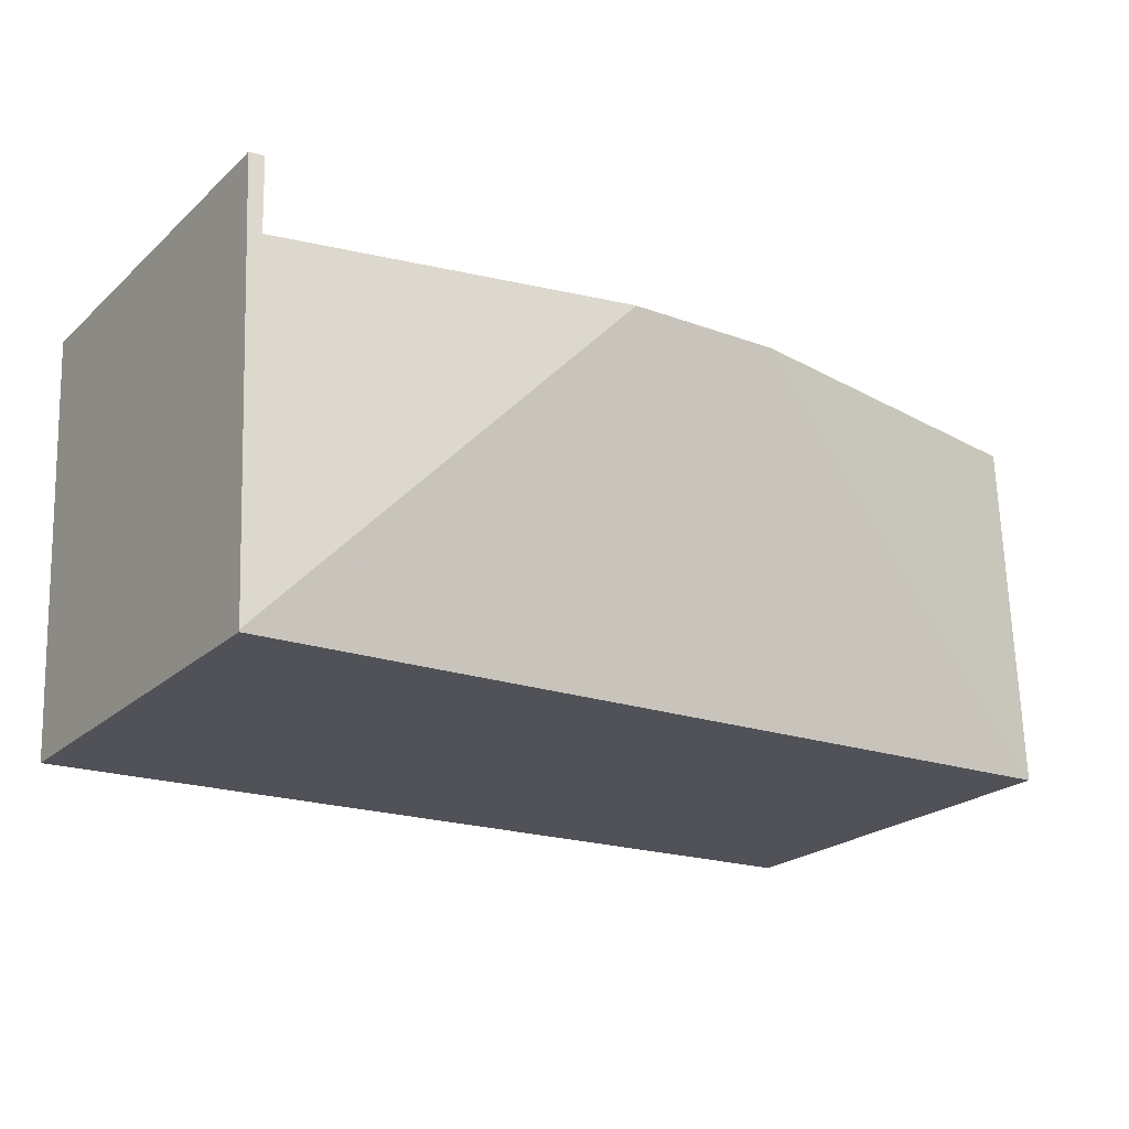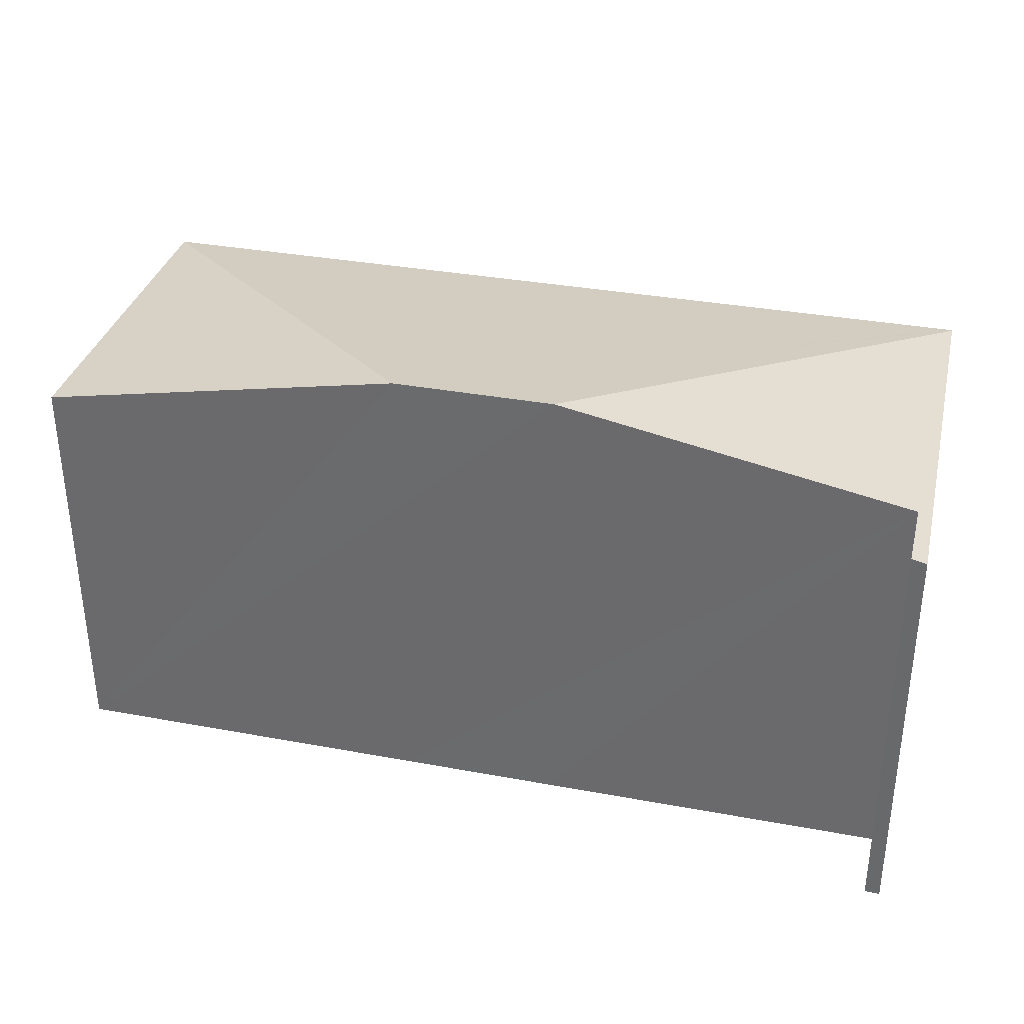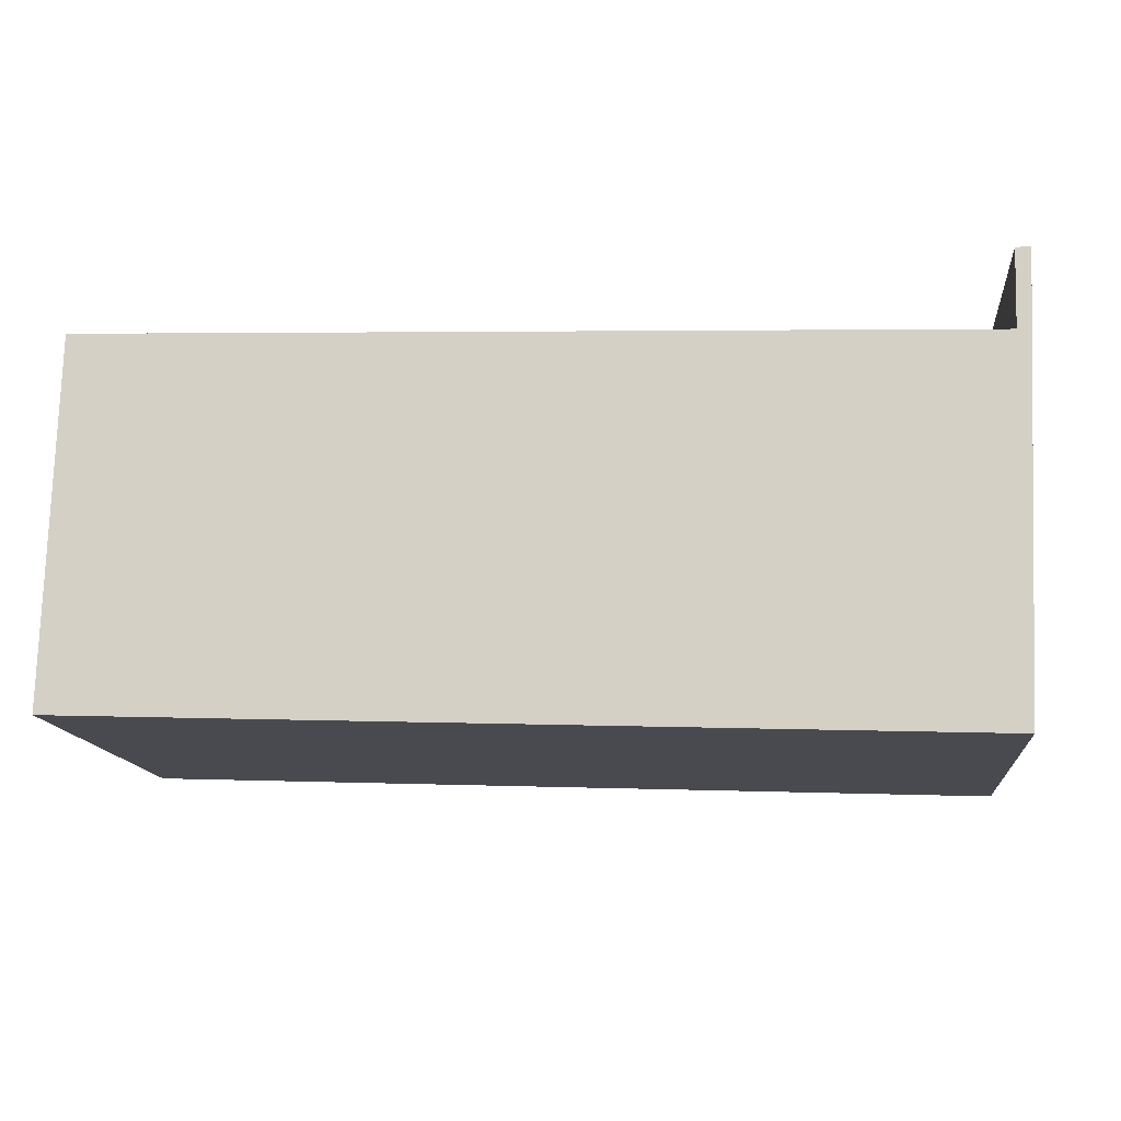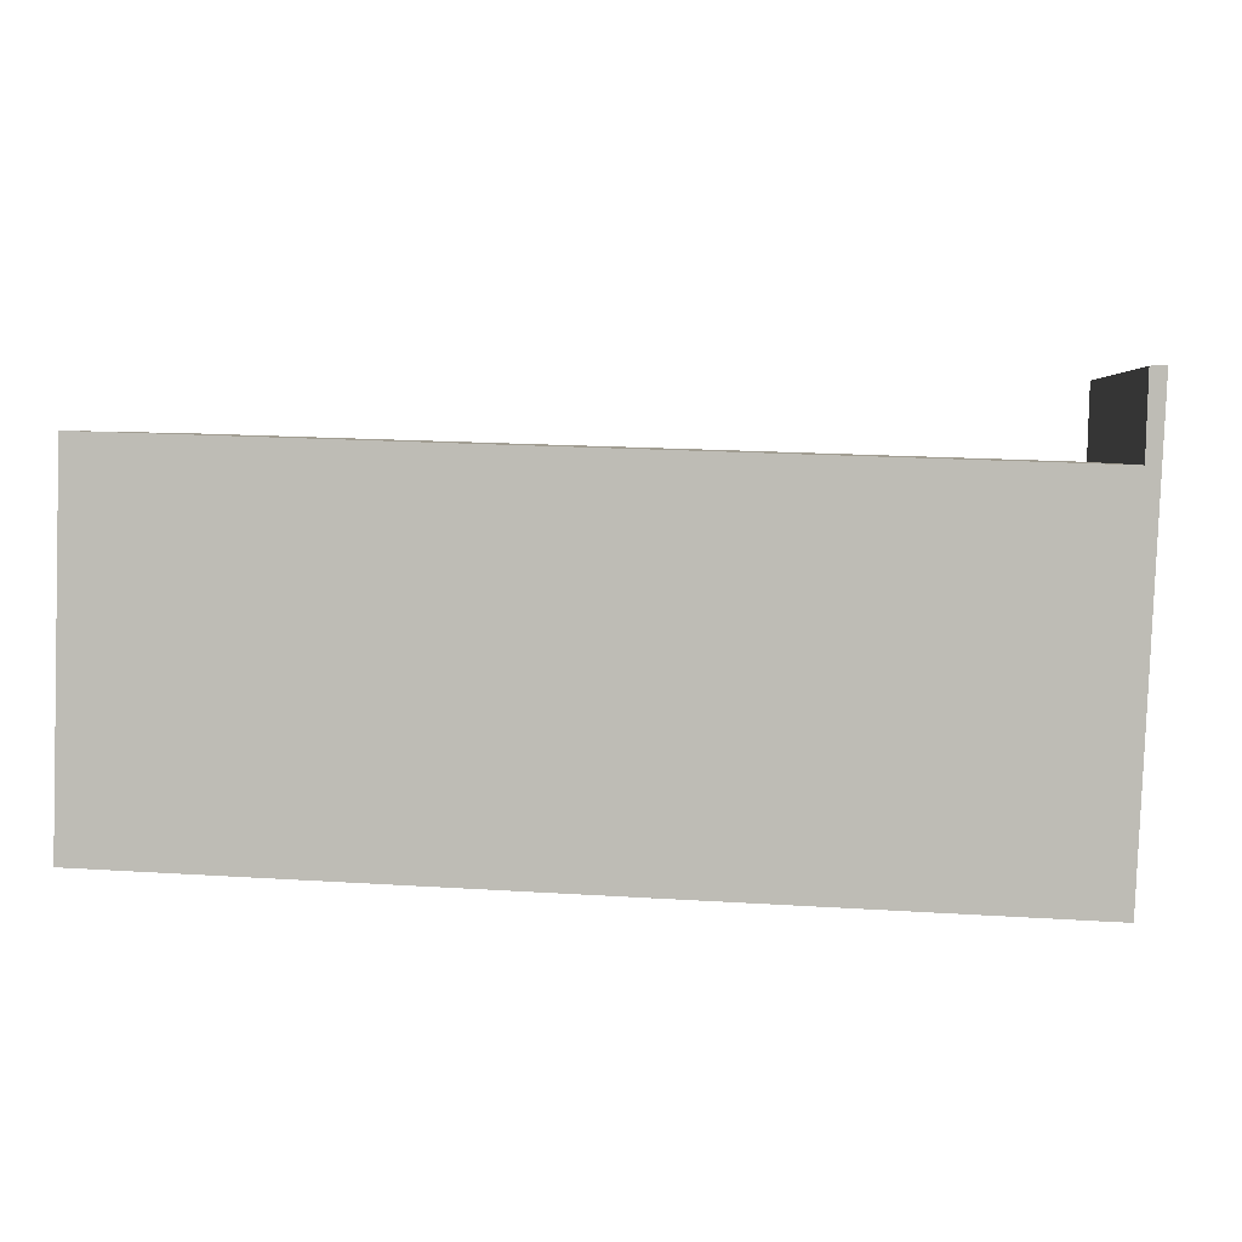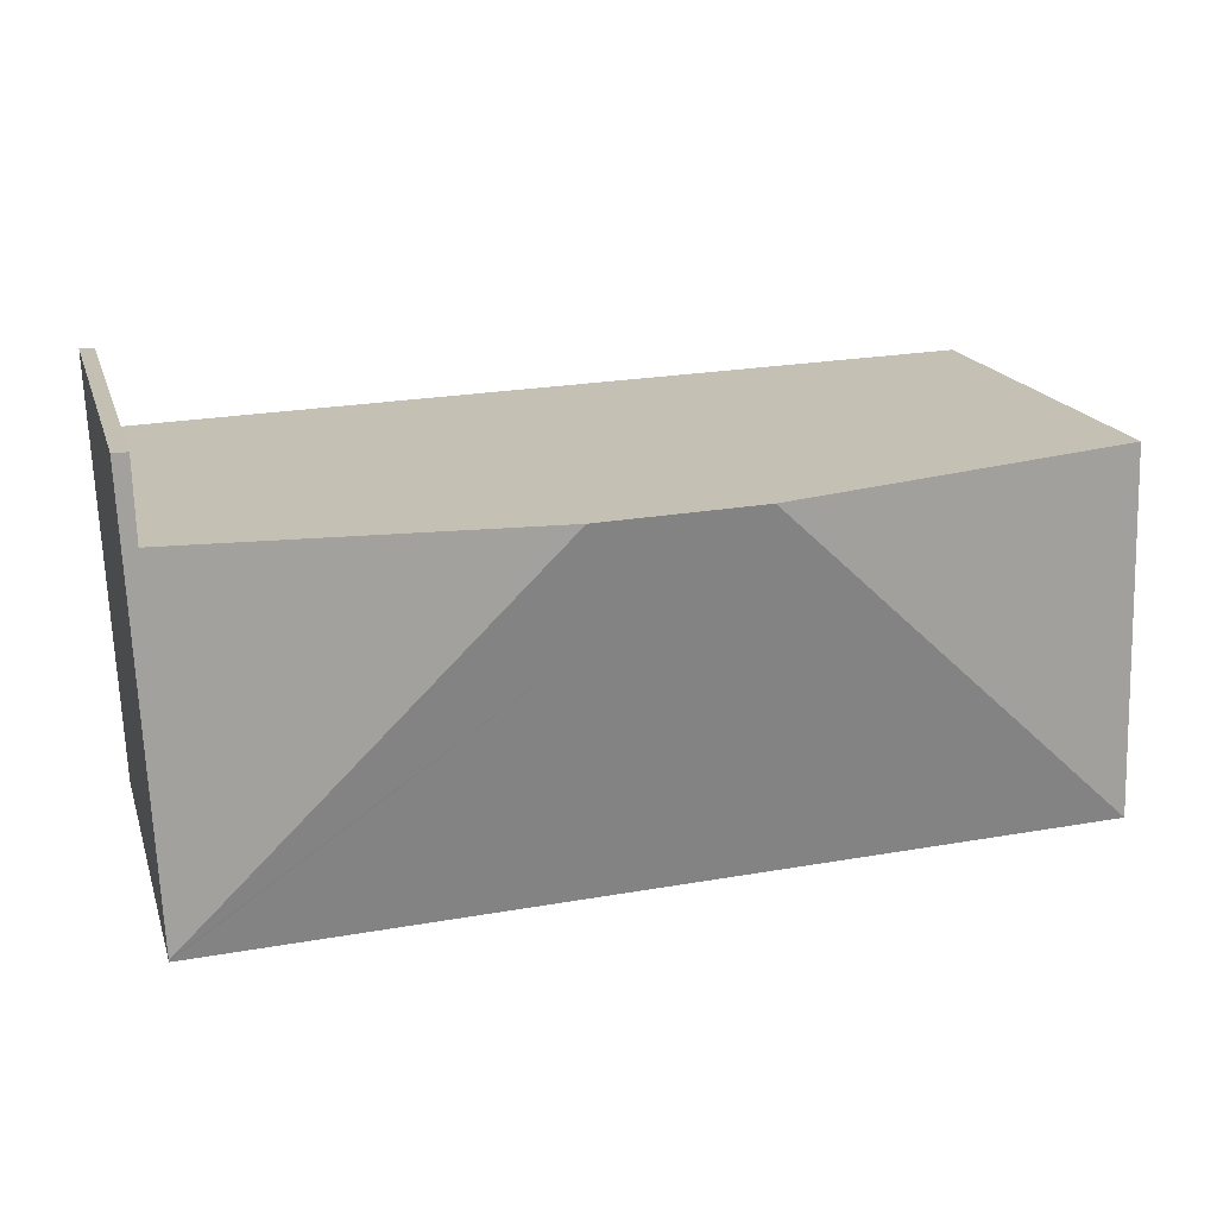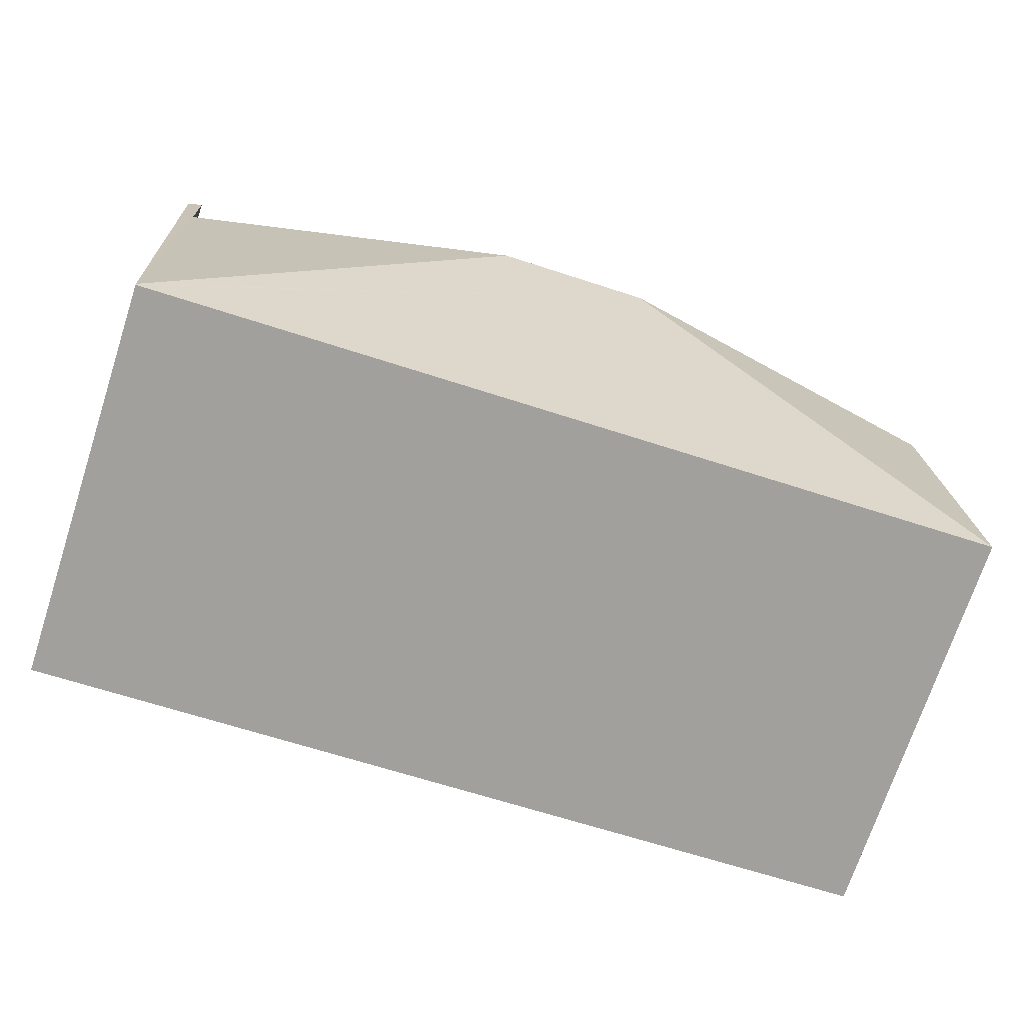
<metadata>
{"format":"obj","ext":"obj","renderer":"f3d","projection":"perspective","resolution":1024,"background":"white","views":[{"elev":-22.9,"azim":145.6,"up":"+Z"},{"elev":34.4,"azim":15.8,"up":"+Y"},{"elev":-13.7,"azim":5.9,"up":"+Z"},{"elev":4.2,"azim":4.9,"up":"+Z"},{"elev":18.0,"azim":164.5,"up":"+Z"},{"elev":-72.0,"azim":161.9,"up":"+Z"}]}
</metadata>
<code>
v  3.594 4.614 3.337
v  5.125 4.614 3.289
v  8.434 3.96 -0.281
v  8.482 3.986 3.927
v  8.623 3.96 3.928
v  8.461 3.984 3.183
v  8.433 3.956 -0.3
v  0 3.963 2.427e-16
v  0.101 3.955 3.448
v  0.101 -2.111e-16 3.448
v  3.594 -2.043e-16 3.337
v  5.125 -2.014e-16 3.289
v  8.461 -1.949e-16 3.183
v  8.482 -2.405e-16 3.927
v  8.623 -2.405e-16 3.928
v  0 0 0
v  8.434 1.721e-17 -0.281
v  8.433 1.837e-17 -0.3
g defaultobject
f 1 2 3
f 3 4 5
f 4 3 6
f 3 2 6
f 1 3 7
f 7 8 1
f 1 8 9
f 10 1 9
f 1 10 2
f 2 10 11
f 2 11 6
f 6 11 12
f 6 12 13
f 14 5 4
f 5 14 15
f 6 14 4
f 14 6 13
f 16 9 8
f 9 16 10
f 15 3 5
f 3 15 17
f 3 17 7
f 7 17 18
f 7 16 8
f 16 7 18
f 13 16 18
f 16 13 12
f 16 12 11
f 16 11 10
f 14 17 15
f 17 14 18
f 18 14 13

</code>
